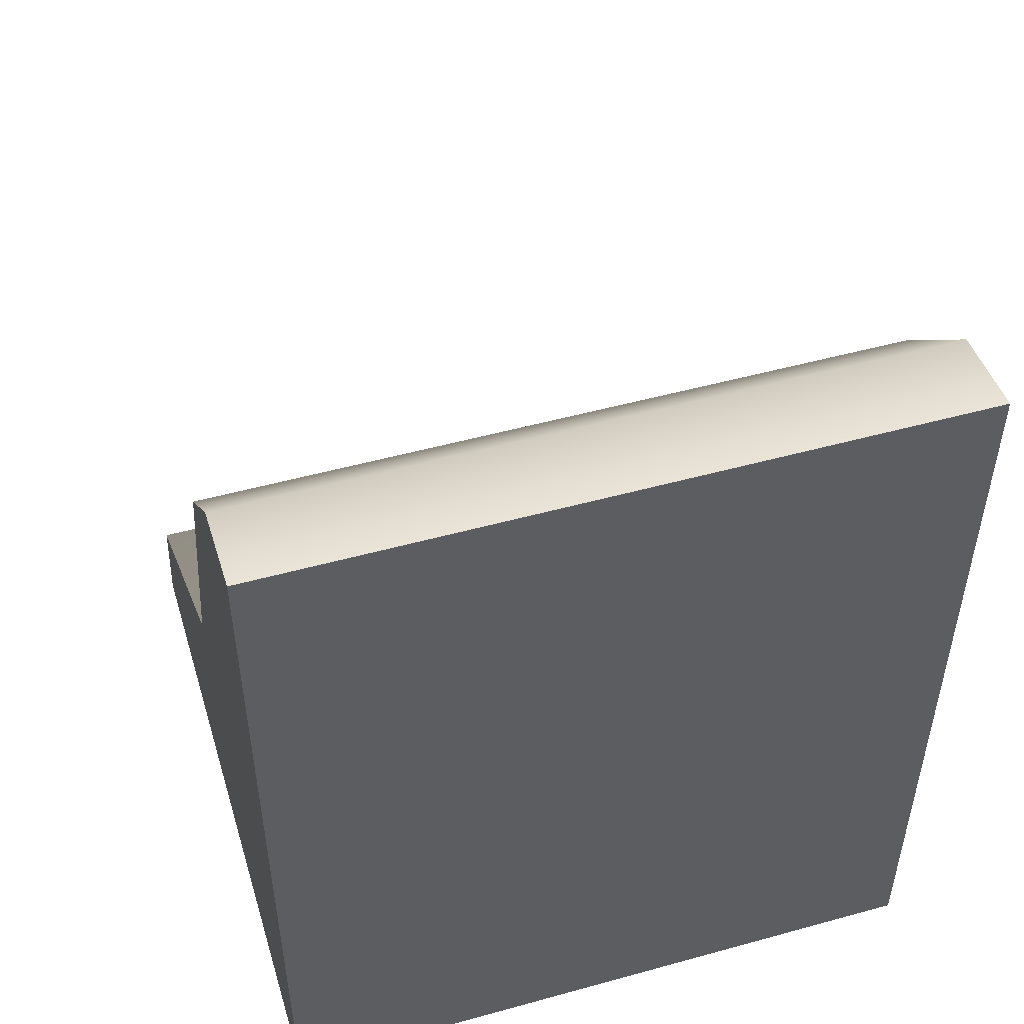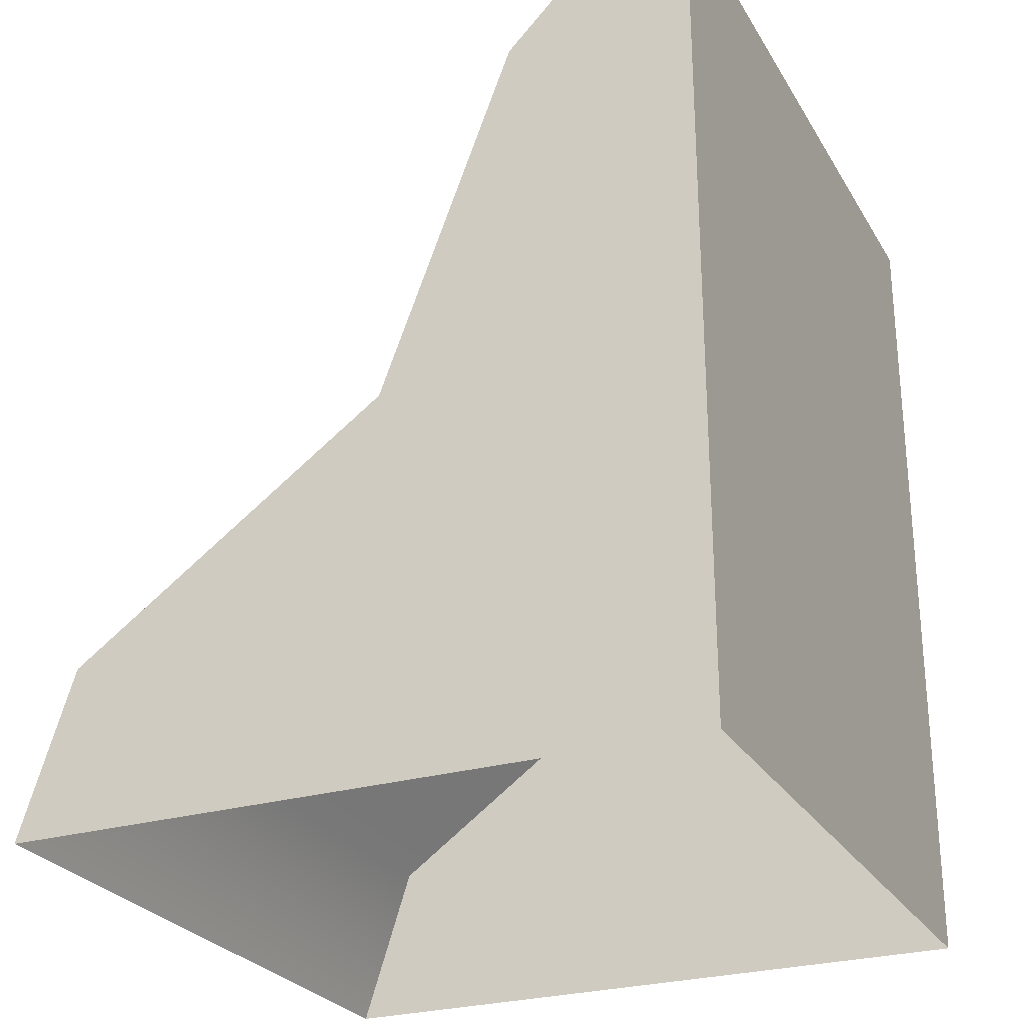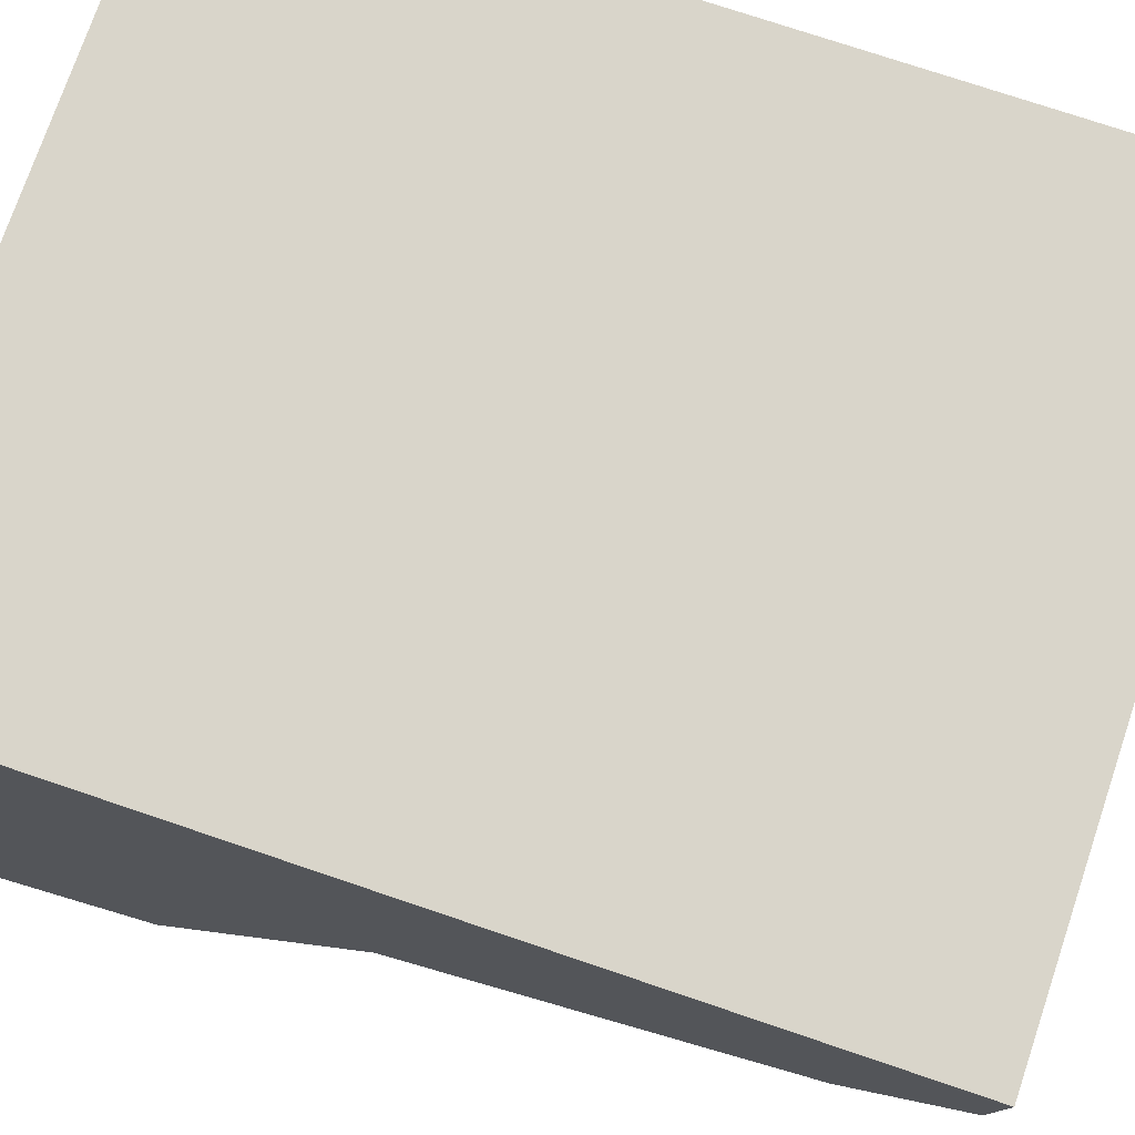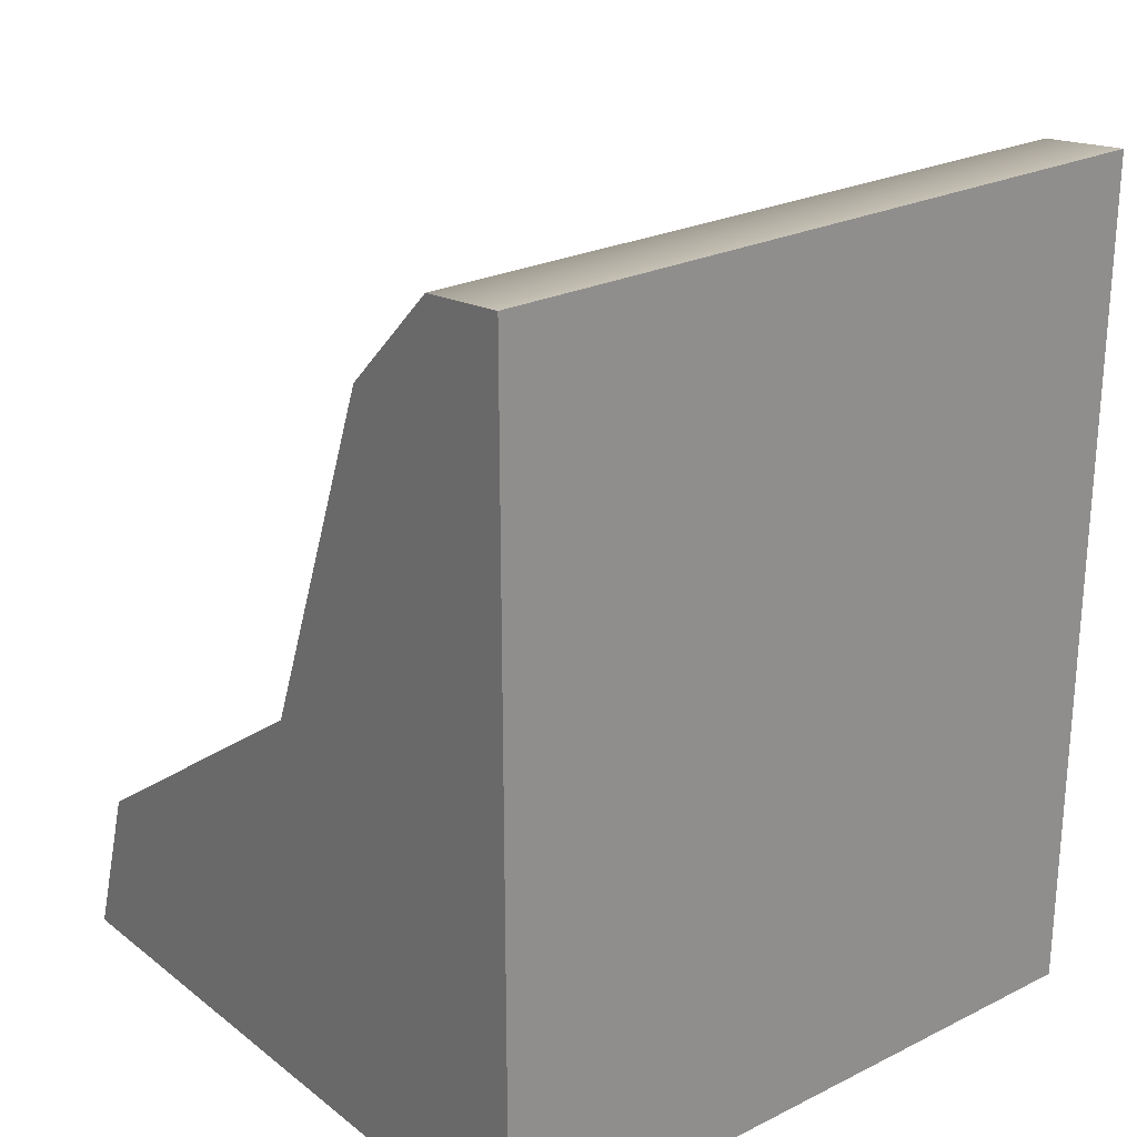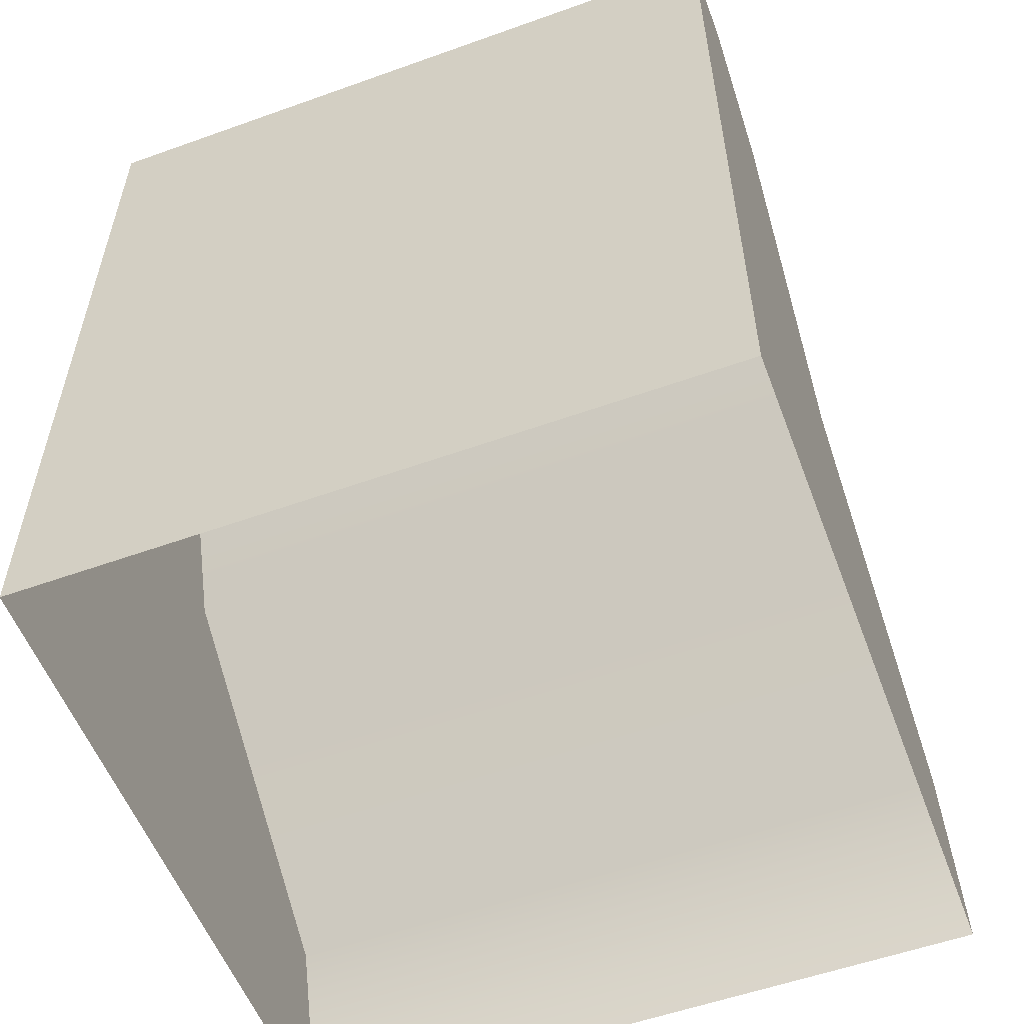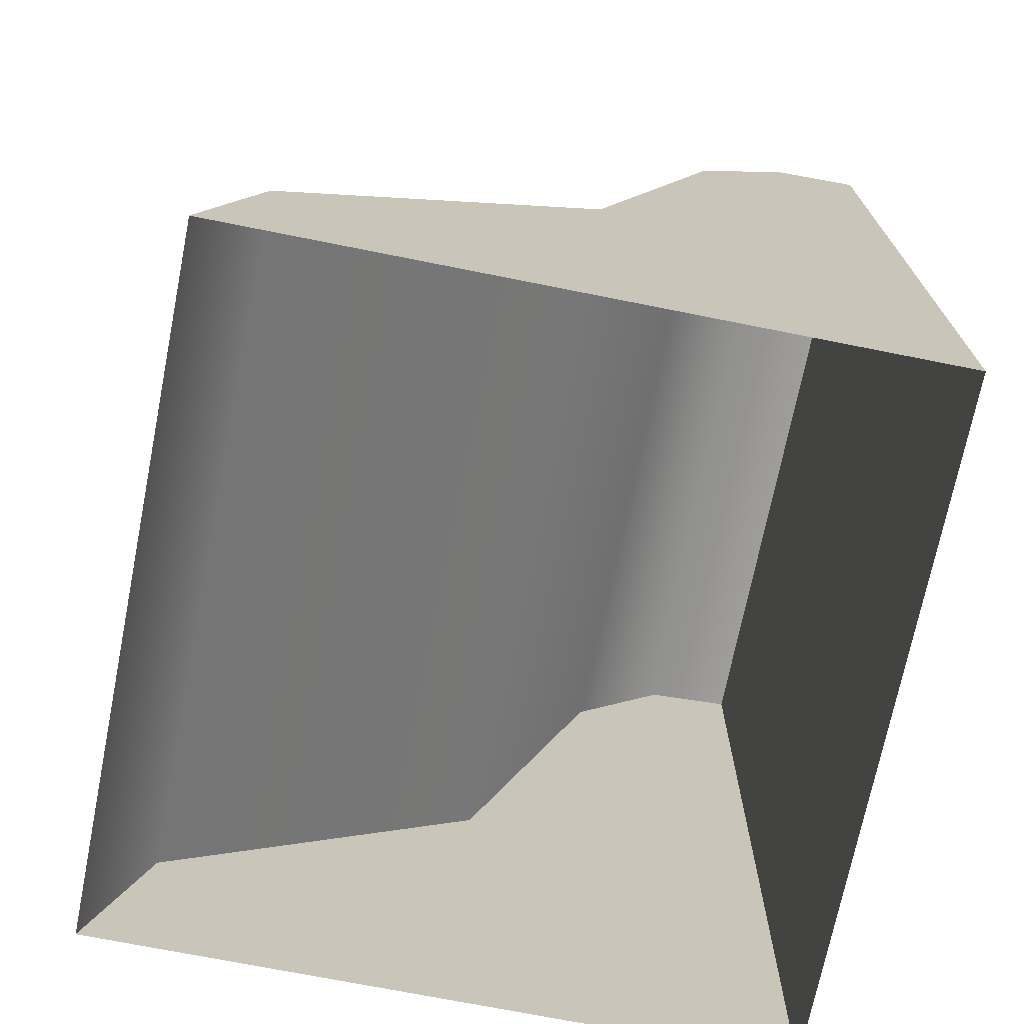
<metadata>
{"format":"obj","ext":"obj","renderer":"f3d","projection":"perspective","resolution":1024,"background":"white","views":[{"elev":50.5,"azim":163.2,"up":"+Z"},{"elev":-26.7,"azim":114.7,"up":"+Z"},{"elev":74.5,"azim":-71.3,"up":"+Y"},{"elev":24.6,"azim":141.0,"up":"+Z"},{"elev":-55.7,"azim":-159.4,"up":"+Z"},{"elev":-71.4,"azim":78.7,"up":"+Z"}]}
</metadata>
<code>
v -0.1059 2.341 0.2281
v 0.1059 2.341 0.2281
v -0.1059 2.399 0.262
v 0.1059 2.399 0.262
v -0.1059 2.399 -4.7e-05
v 0.1059 2.399 -4.7e-05
v -0.1059 2.187 -4.7e-05
v 0.1059 2.187 -4.7e-05
v -0.1059 2.371 0.2591
v 0.1059 2.371 0.2591
v -0.1059 2.203 0.0505
v 0.1059 2.203 0.0505
v -0.1059 2.299 0.1186
v 0.1059 2.3 0.1186
f 9 10 4 3
f 3 4 6 5
f 13 14 2 1
f 12 8 6 14
f 4 10 6
f 6 10 2 14
f 5 7 11 13
f 3 5 9
f 1 9 5 13
f 1 2 10 9
f 7 8 12 11
f 11 12 14 13

</code>
